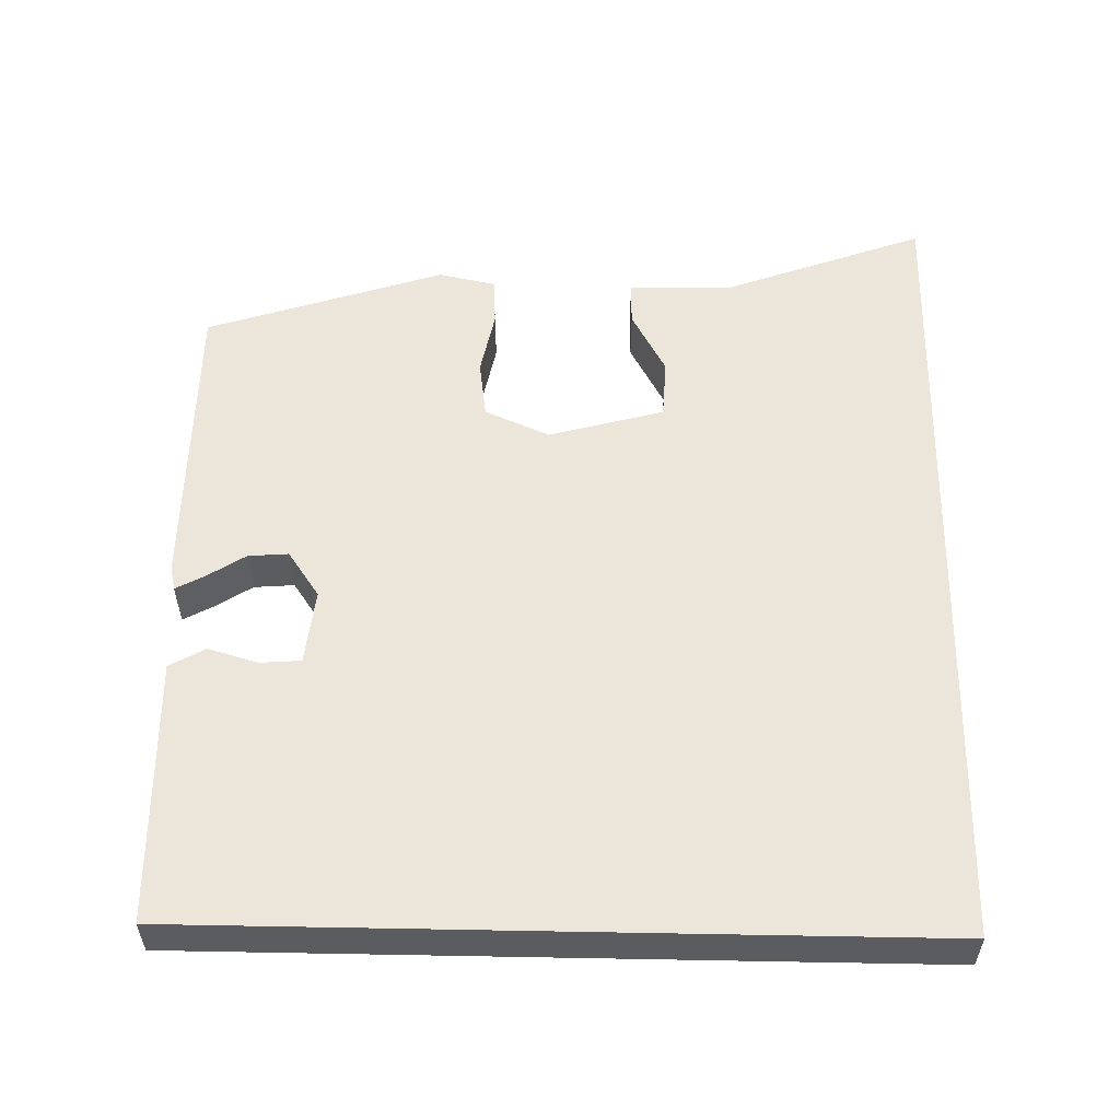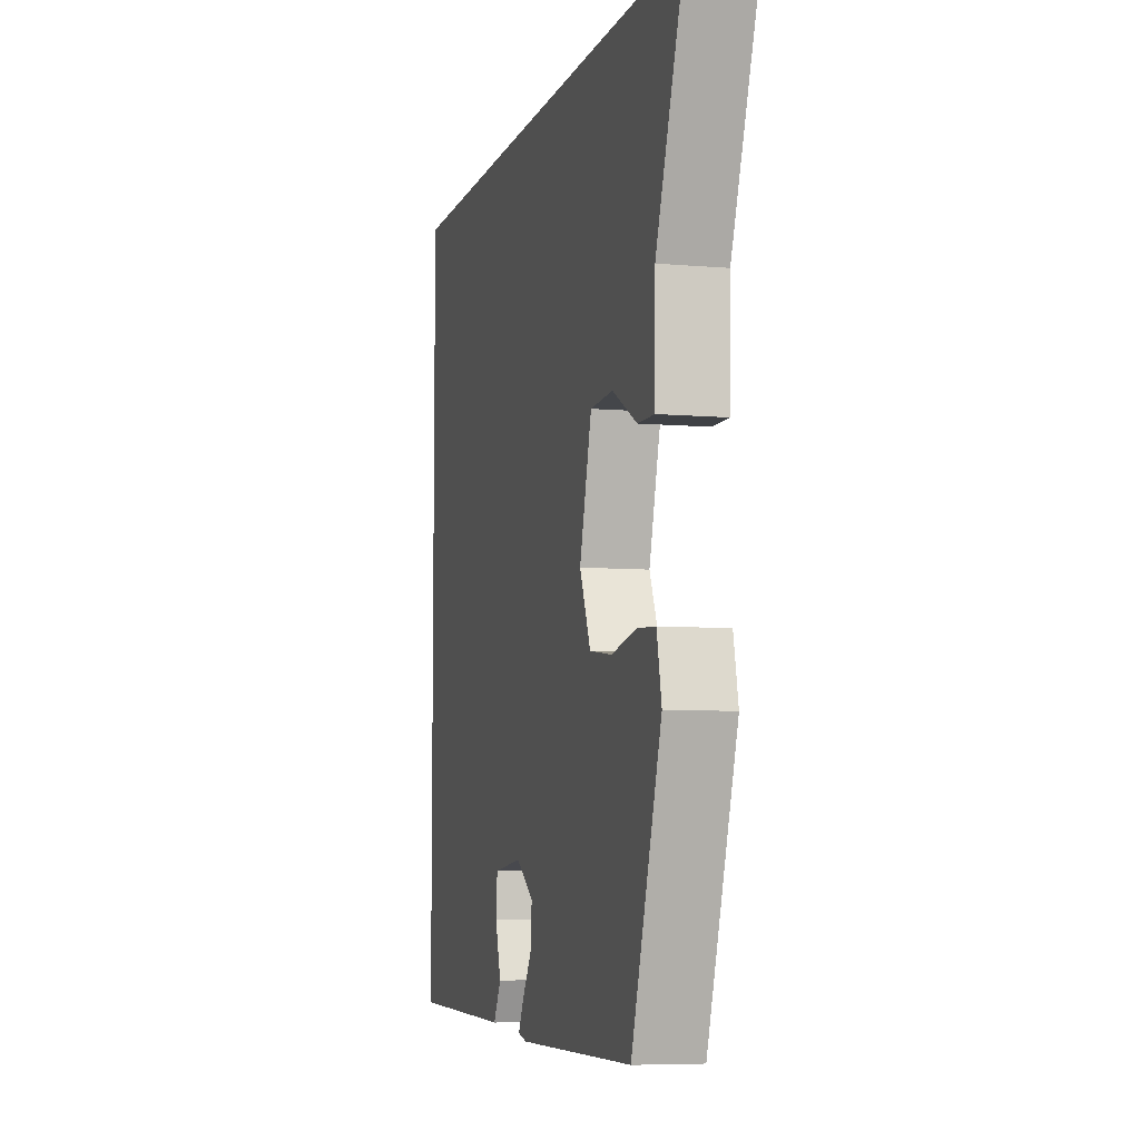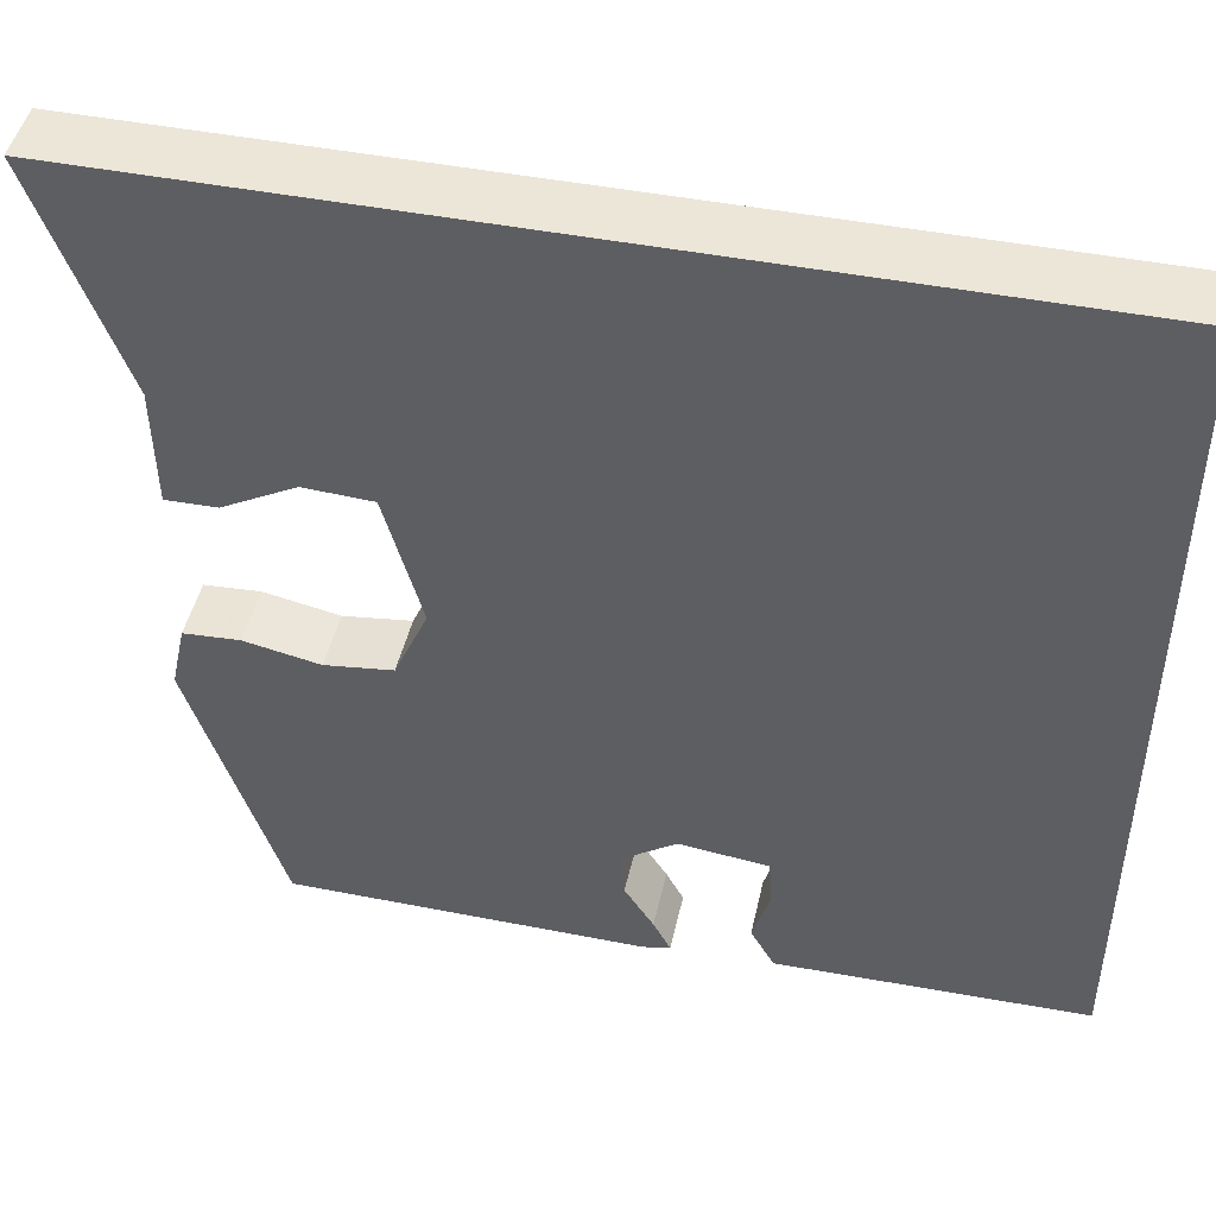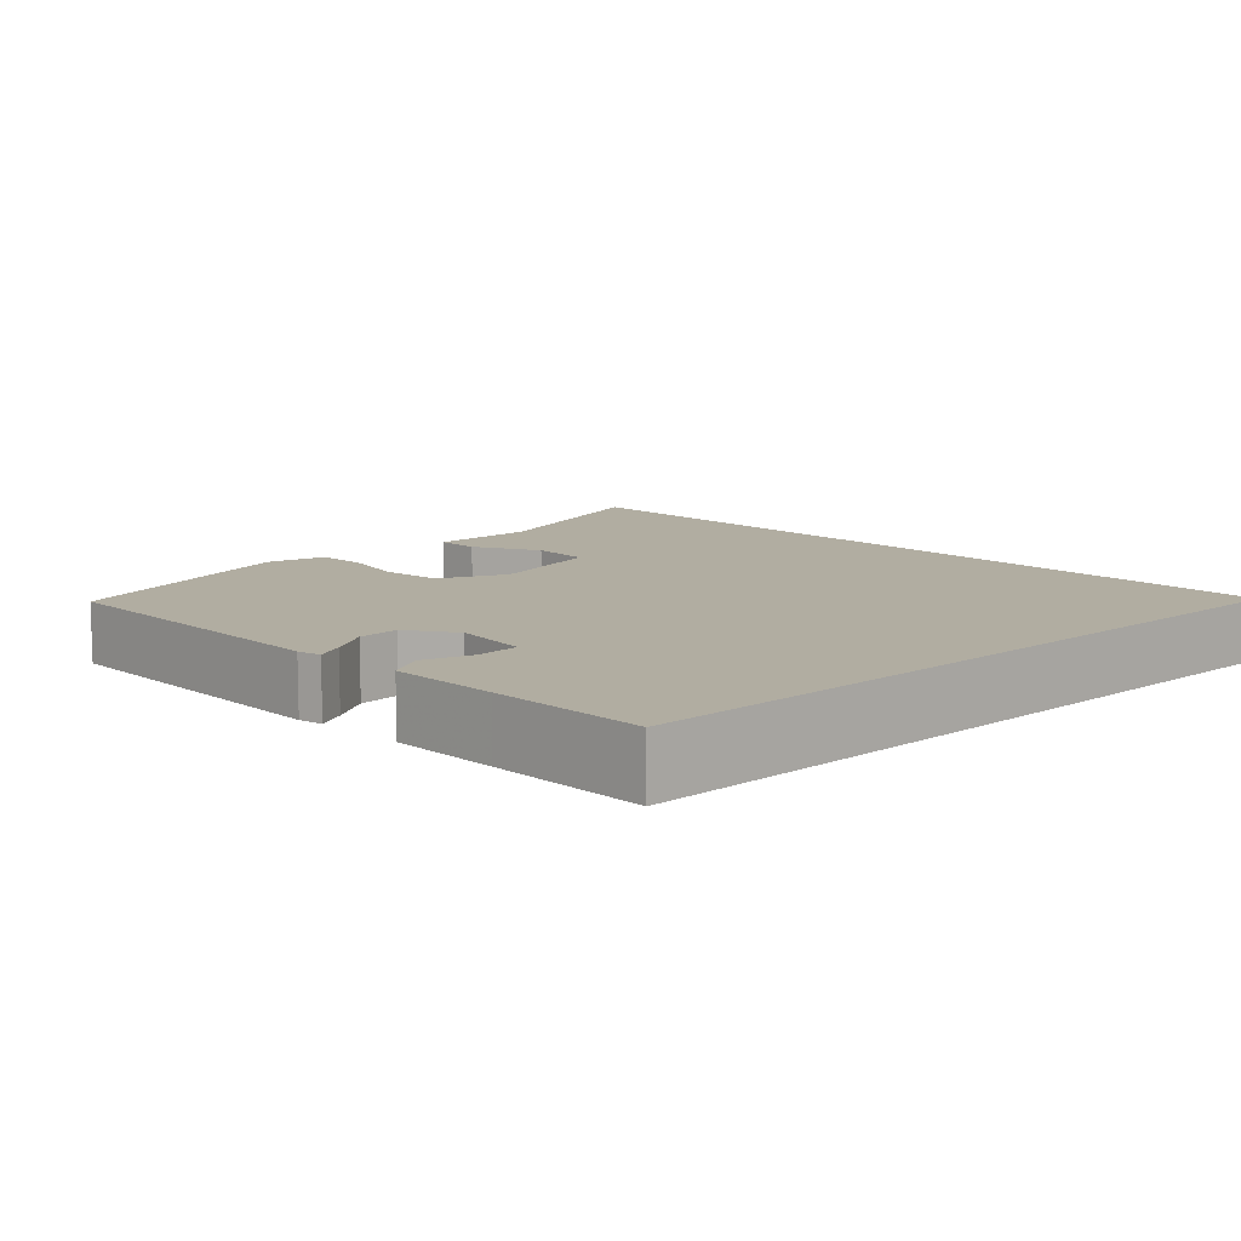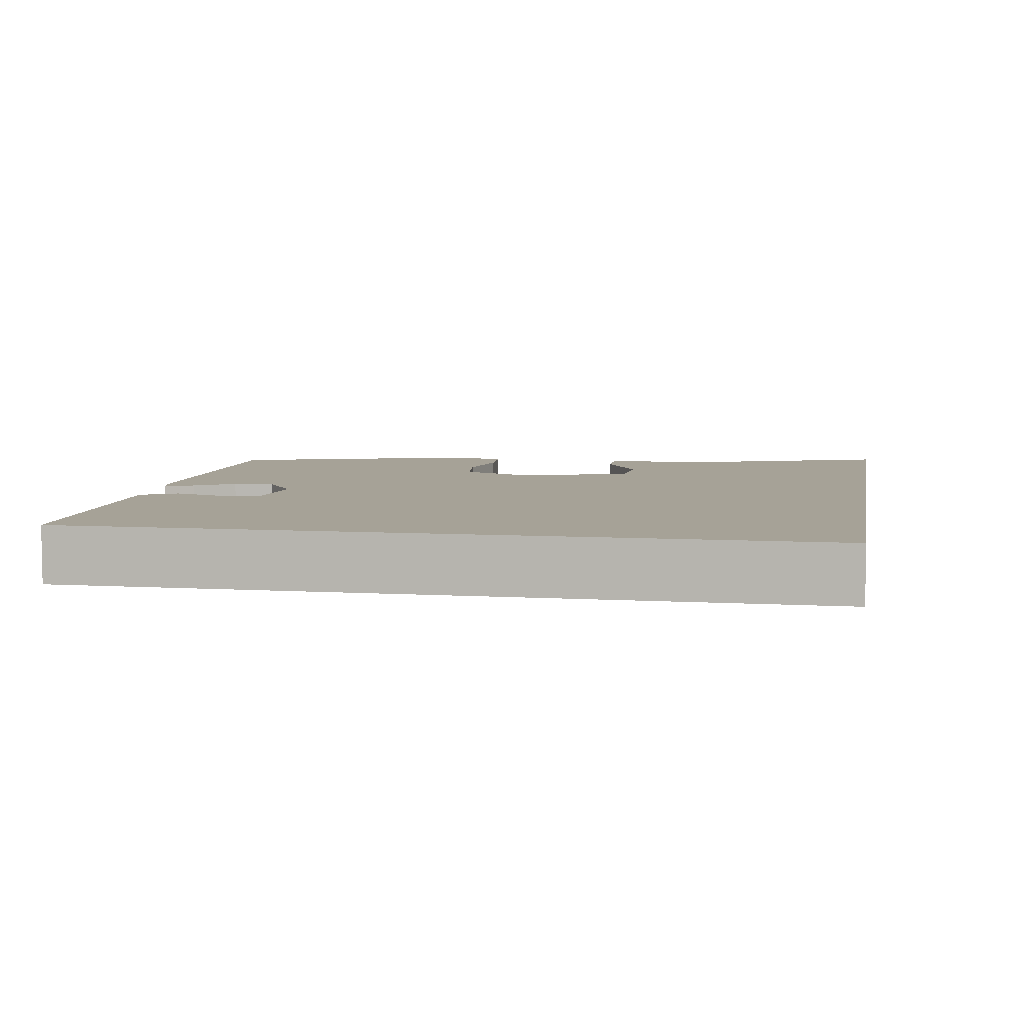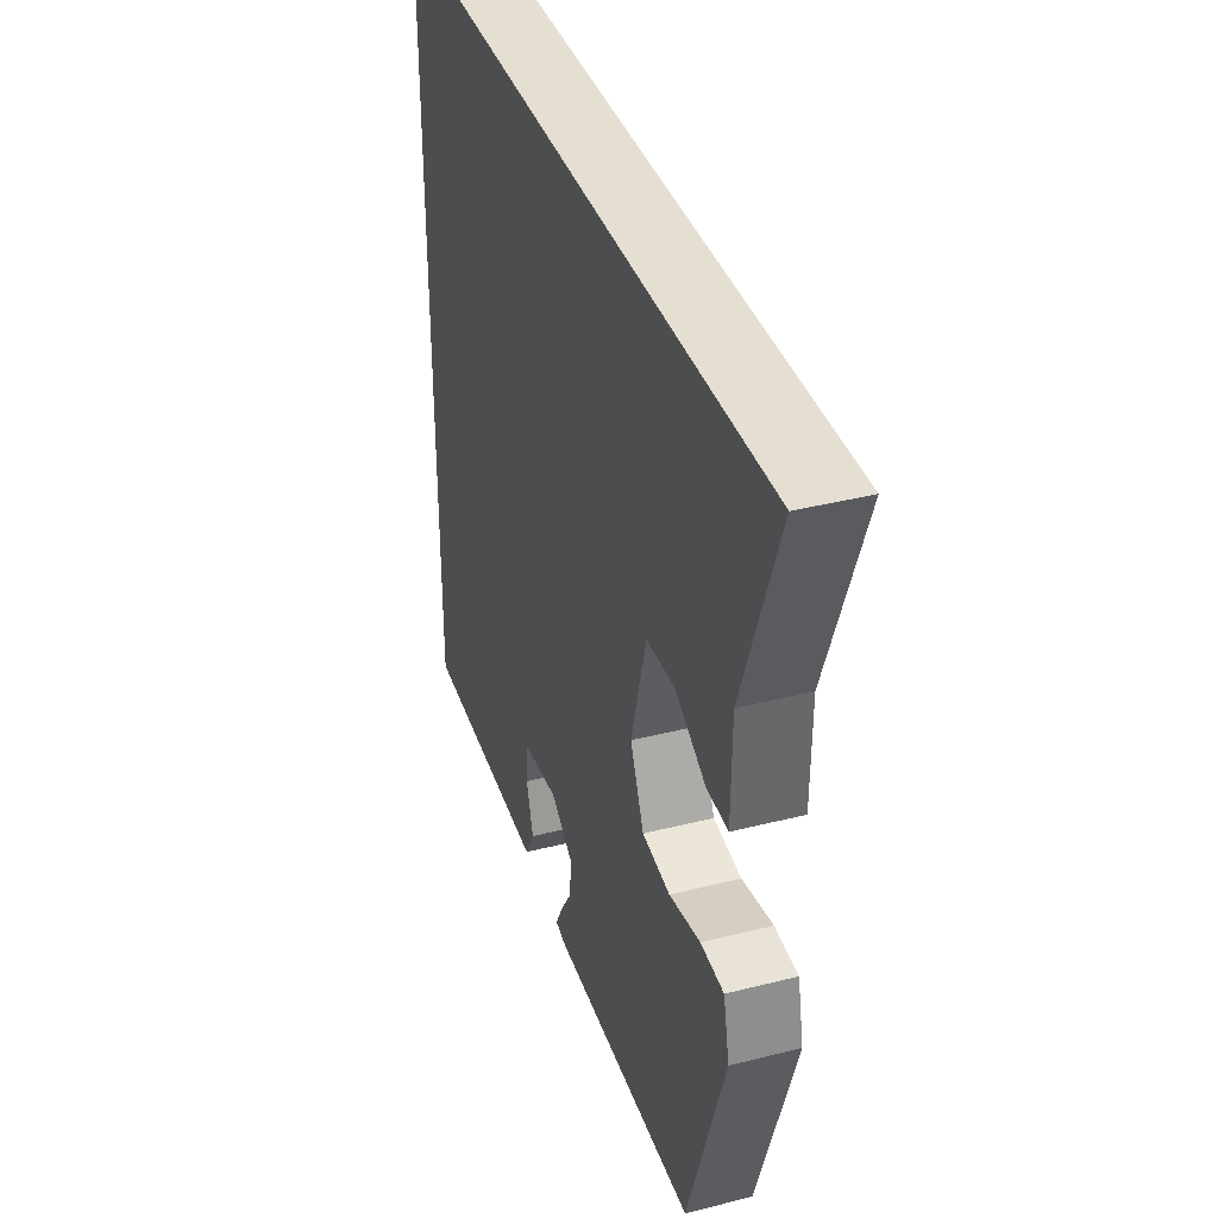
<metadata>
{"format":"obj","ext":"obj","renderer":"f3d","projection":"perspective","resolution":1024,"background":"white","views":[{"elev":55.3,"azim":-88.9,"up":"+Y"},{"elev":-6.6,"azim":75.4,"up":"+Z"},{"elev":46.2,"azim":-167.5,"up":"+Z"},{"elev":10.3,"azim":-133.1,"up":"+Y"},{"elev":6.5,"azim":-80.0,"up":"+Y"},{"elev":37.5,"azim":72.0,"up":"+Z"}]}
</metadata>
<code>
v 0.559 0.07 0.5
v 0.463 0.07 0.24
v 0.461 0.07 0.105
v 0.404 0.07 0.106
v 0.321 0.07 0.151
v 0.244 0.07 0.147
v 0.203 0.07 -0.002
v 0.24 0.07 -0.086
v 0.316 0.07 -0.096
v 0.4 0.07 -0.079
v 0.463 0.07 -0.083
v 0.479 0.07 -0.157
v 0.378 0.07 -0.466
v -0.017 0.07 -0.468
v -0.047 0.07 -0.461
v -0.028 0.07 -0.425
v 0.004 0.07 -0.375
v 0.008 0.07 -0.323
v -0.052 0.07 -0.282
v -0.149 0.07 -0.293
v -0.153 0.07 -0.346
v -0.134 0.07 -0.41
v -0.16 0.07 -0.456
v -0.299 0.07 -0.453
v -0.5 0.07 -0.449
v -0.5 0.07 0.5
v 0.559 0 0.5
v 0.463 0 0.24
v 0.461 0 0.105
v 0.404 0 0.106
v 0.321 0 0.151
v 0.244 0 0.147
v 0.203 0 -0.002
v 0.24 0 -0.086
v 0.316 0 -0.096
v 0.4 0 -0.079
v 0.463 0 -0.083
v 0.479 0 -0.157
v 0.378 0 -0.466
v -0.017 0 -0.468
v -0.047 0 -0.461
v -0.028 0 -0.425
v 0.004 0 -0.375
v 0.008 0 -0.323
v -0.052 0 -0.282
v -0.149 0 -0.293
v -0.153 0 -0.346
v -0.134 0 -0.41
v -0.16 0 -0.456
v -0.299 0 -0.453
v -0.5 0 -0.449
v -0.5 0 0.5
f 24 25 26 1
f 21 22 23 24
f 20 21 24
f 20 24 1
f 15 16 17
f 14 15 17
f 13 14 17
f 12 13 17
f 11 12 17
f 10 11 17
f 9 10 17
f 8 9 17 18
f 7 8 18 19
f 2 3 4 5
f 2 5 6
f 1 2 6
f 20 1 6
f 6 7 19 20
f 27 52 51 50
f 50 49 48 47
f 50 47 46
f 27 50 46
f 43 42 41
f 43 41 40
f 43 40 39
f 43 39 38
f 43 38 37
f 43 37 36
f 43 36 35
f 44 43 35 34
f 45 44 34 33
f 31 30 29 28
f 32 31 28
f 32 28 27
f 32 27 46
f 46 45 33 32
f 1 27 28 2
f 2 28 29 3
f 3 29 30 4
f 4 30 31 5
f 5 31 32 6
f 6 32 33 7
f 7 33 34 8
f 8 34 35 9
f 9 35 36 10
f 10 36 37 11
f 11 37 38 12
f 12 38 39 13
f 13 39 40 14
f 14 40 41 15
f 15 41 42 16
f 16 42 43 17
f 17 43 44 18
f 18 44 45 19
f 19 45 46 20
f 20 46 47 21
f 21 47 48 22
f 22 48 49 23
f 23 49 50 24
f 24 50 51 25
f 25 51 52 26
f 26 52 27 1

</code>
